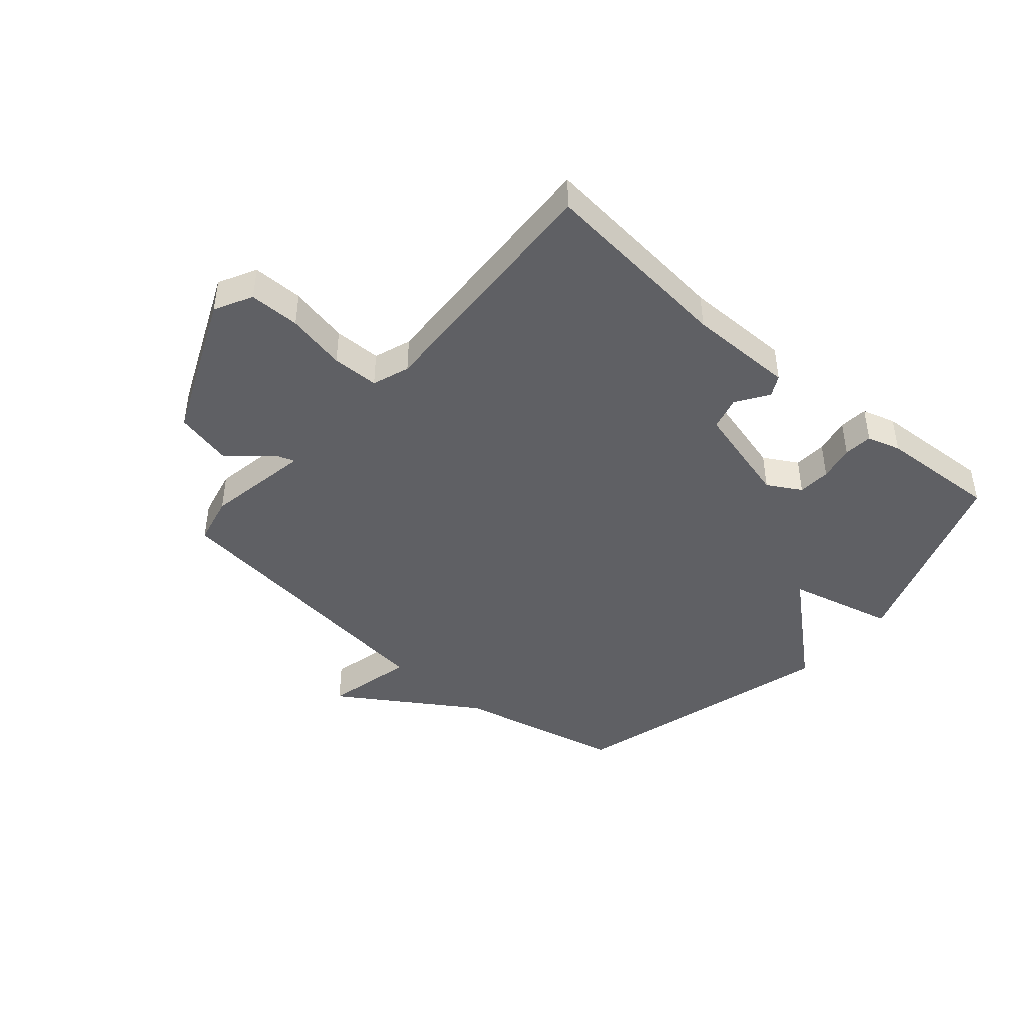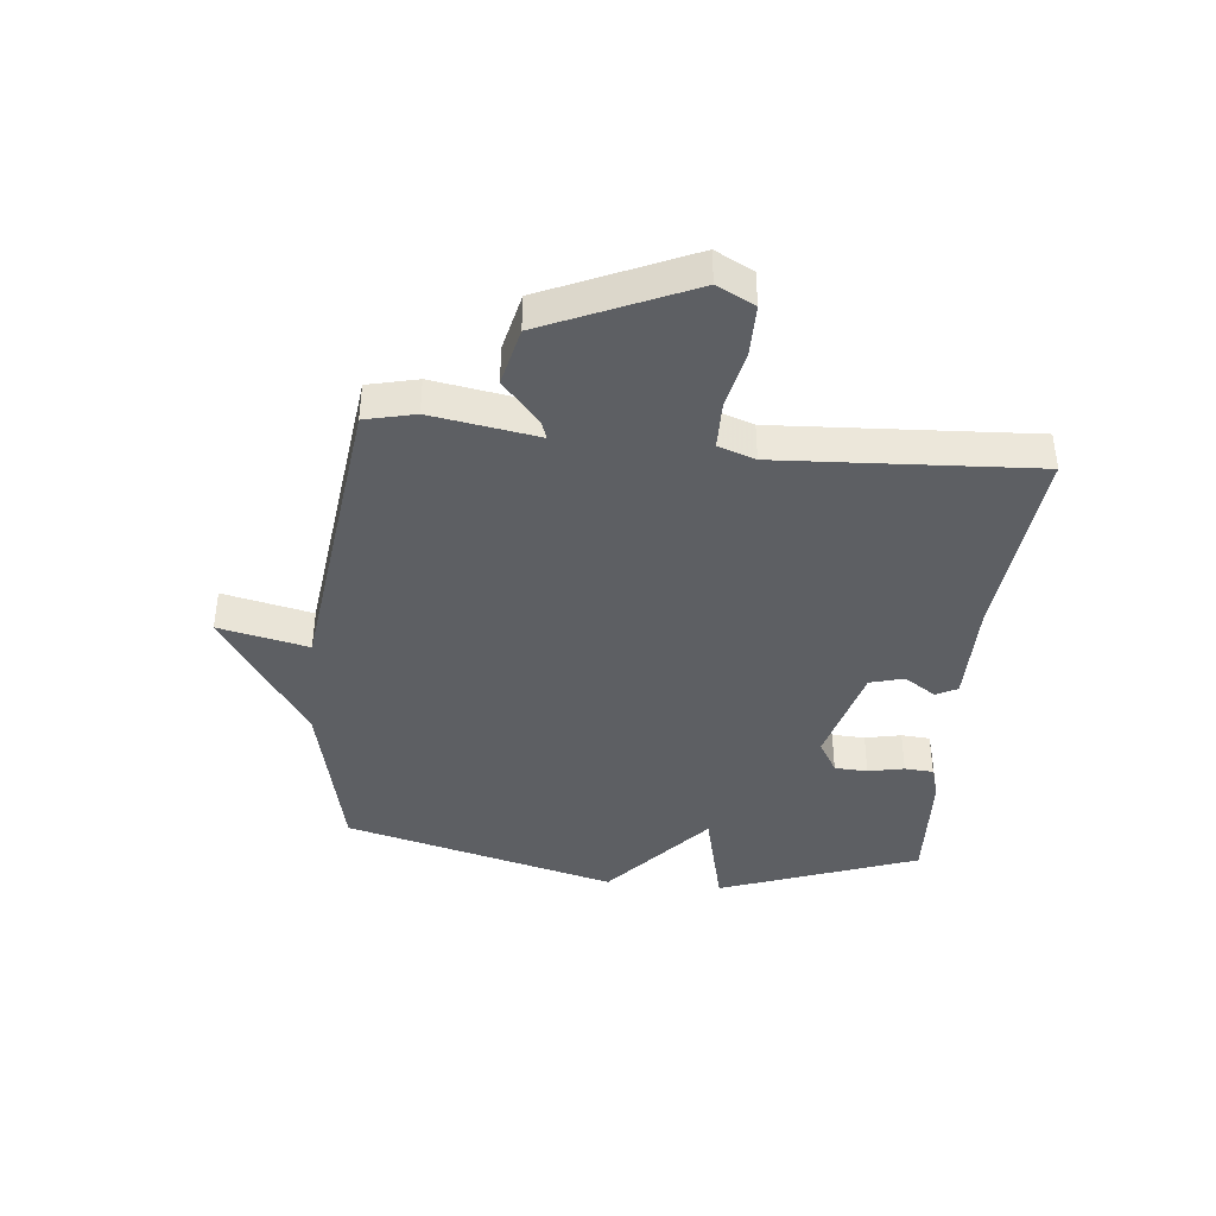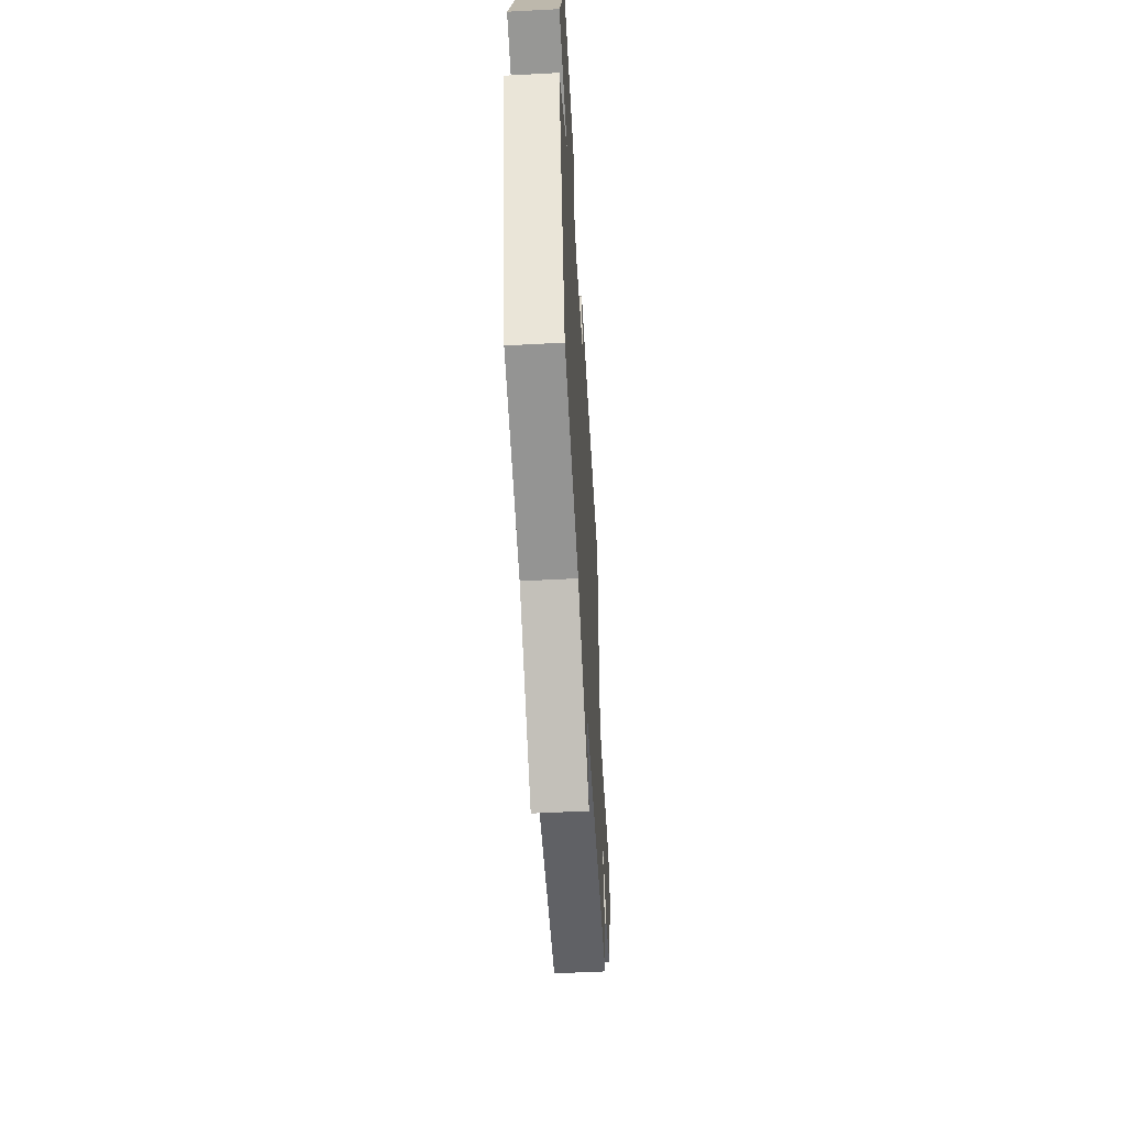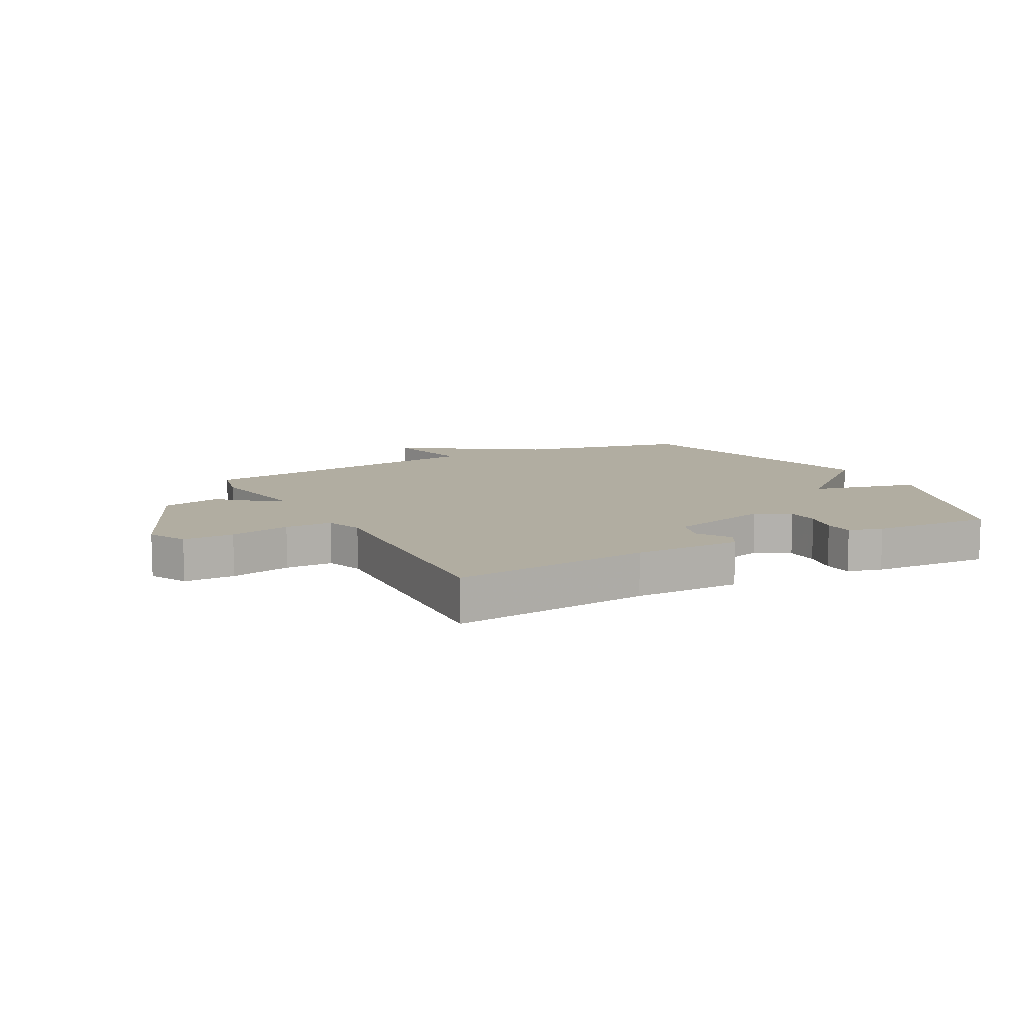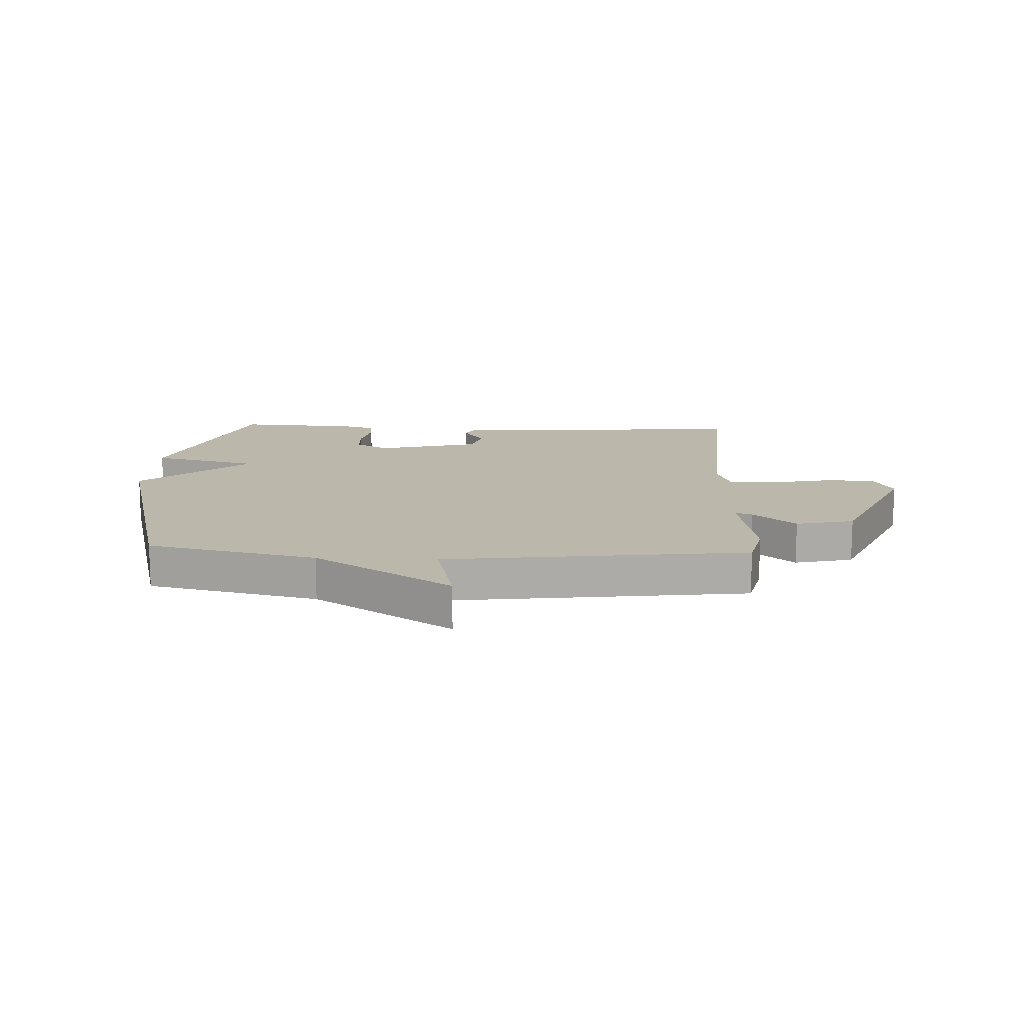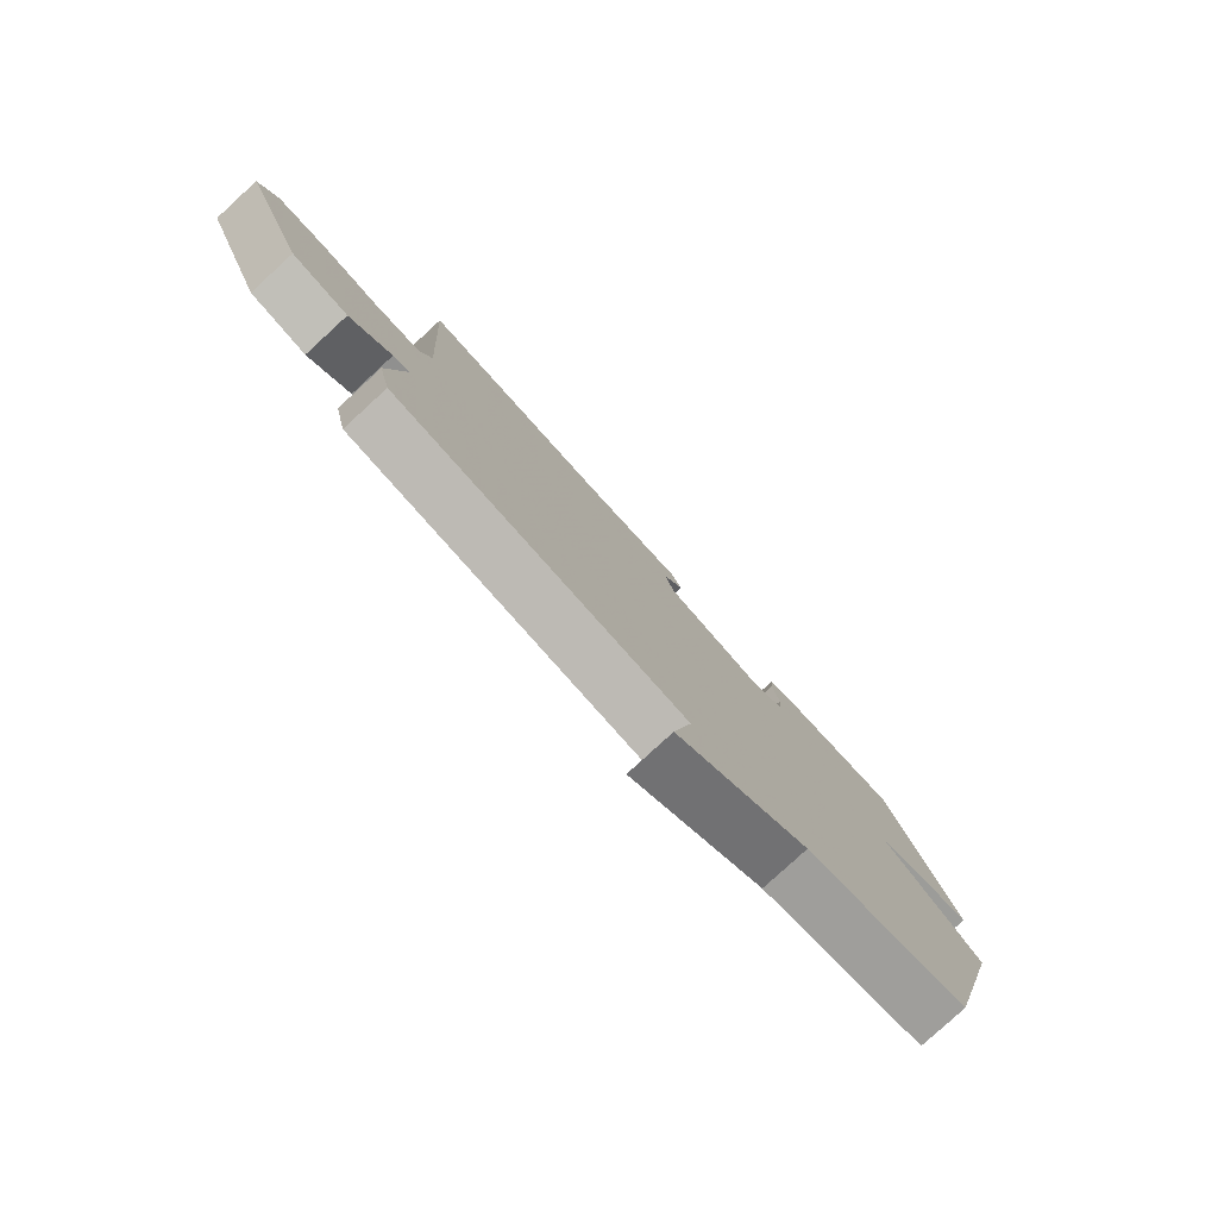
<metadata>
{"format":"obj","ext":"obj","renderer":"f3d","projection":"perspective","resolution":1024,"background":"white","views":[{"elev":-43.8,"azim":-41.0,"up":"+Y"},{"elev":-40.3,"azim":-95.7,"up":"+Y"},{"elev":-54.6,"azim":93.2,"up":"+Z"},{"elev":10.4,"azim":-28.1,"up":"+Y"},{"elev":14.2,"azim":-177.5,"up":"+Y"},{"elev":-79.7,"azim":-47.5,"up":"+Z"}]}
</metadata>
<code>
v 0.5 0.07 -0.5
v 0.212 0.07 -0.564
v -0.022 0.07 -0.716
v 0.012 0.07 -0.564
v -0.5 0.07 -0.5
v -0.52 0.07 -0.415
v -0.49 0.07 -0.235
v -0.519 0.07 -0.245
v -0.592 0.07 -0.308
v -0.691 0.07 -0.285
v -0.799 0.07 -0.039
v -0.766 0.07 0.025
v -0.68 0.07 0.025
v -0.578 0.07 0.004
v -0.498 0.07 0.005
v -0.476 0.07 0.068
v -0.5 0.07 0.5
v -0.167 0.07 0.467
v 0.014 0.07 0.467
v 0.033 0.07 0.431
v -0.003 0.07 0.377
v 0.013 0.07 0.319
v 0.188 0.07 0.273
v 0.245 0.07 0.306
v 0.248 0.07 0.362
v 0.235 0.07 0.423
v 0.239 0.07 0.472
v 0.296 0.07 0.489
v 0.5 0.07 0.5
v 0.623 0.07 0.163
v 0.441 0.07 0.119
v 0.623 0.07 -0.037
v 0.5 0 -0.5
v 0.212 0 -0.564
v -0.022 0 -0.716
v 0.012 0 -0.564
v -0.5 0 -0.5
v -0.52 0 -0.415
v -0.49 0 -0.235
v -0.519 0 -0.245
v -0.592 0 -0.308
v -0.691 0 -0.285
v -0.799 0 -0.039
v -0.766 0 0.025
v -0.68 0 0.025
v -0.578 0 0.004
v -0.498 0 0.005
v -0.476 0 0.068
v -0.5 0 0.5
v -0.167 0 0.467
v 0.014 0 0.467
v 0.033 0 0.431
v -0.003 0 0.377
v 0.013 0 0.319
v 0.188 0 0.273
v 0.245 0 0.306
v 0.248 0 0.362
v 0.235 0 0.423
v 0.239 0 0.472
v 0.296 0 0.489
v 0.5 0 0.5
v 0.623 0 0.163
v 0.441 0 0.119
v 0.623 0 -0.037
f 31 32 1 2
f 29 30 31
f 28 29 31
f 27 28 31
f 26 27 31
f 25 26 31
f 24 25 31 2
f 23 24 2
f 22 23 2
f 21 22 2
f 18 19 20 21
f 18 21 2
f 17 18 2
f 16 17 2
f 15 16 2
f 14 15 2
f 12 13 14
f 11 12 14
f 10 11 14
f 9 10 14
f 8 9 14
f 7 8 14
f 7 14 2
f 6 7 2
f 5 6 2
f 4 5 2
f 2 3 4
f 34 33 64 63
f 63 62 61
f 63 61 60
f 63 60 59
f 63 59 58
f 63 58 57
f 34 63 57 56
f 34 56 55
f 34 55 54
f 34 54 53
f 53 52 51 50
f 34 53 50
f 34 50 49
f 34 49 48
f 34 48 47
f 34 47 46
f 46 45 44
f 46 44 43
f 46 43 42
f 46 42 41
f 46 41 40
f 46 40 39
f 34 46 39
f 34 39 38
f 34 38 37
f 34 37 36
f 36 35 34
f 1 33 34 2
f 2 34 35 3
f 3 35 36 4
f 4 36 37 5
f 5 37 38 6
f 6 38 39 7
f 7 39 40 8
f 8 40 41 9
f 9 41 42 10
f 10 42 43 11
f 11 43 44 12
f 12 44 45 13
f 13 45 46 14
f 14 46 47 15
f 15 47 48 16
f 16 48 49 17
f 17 49 50 18
f 18 50 51 19
f 19 51 52 20
f 20 52 53 21
f 21 53 54 22
f 22 54 55 23
f 23 55 56 24
f 24 56 57 25
f 25 57 58 26
f 26 58 59 27
f 27 59 60 28
f 28 60 61 29
f 29 61 62 30
f 30 62 63 31
f 31 63 64 32
f 32 64 33 1

</code>
